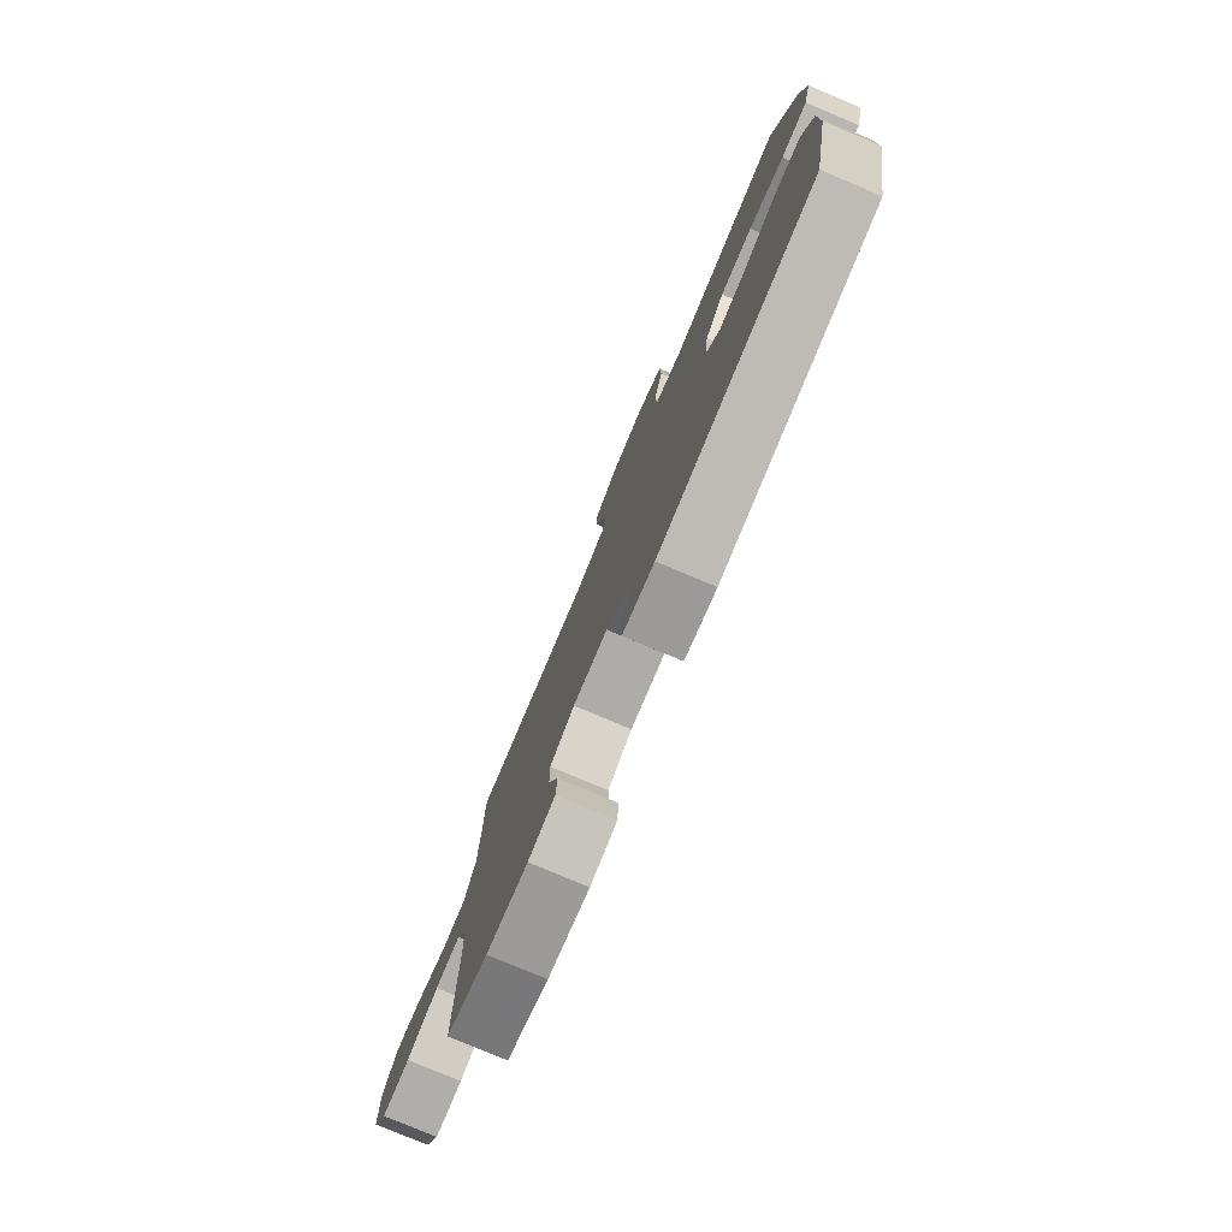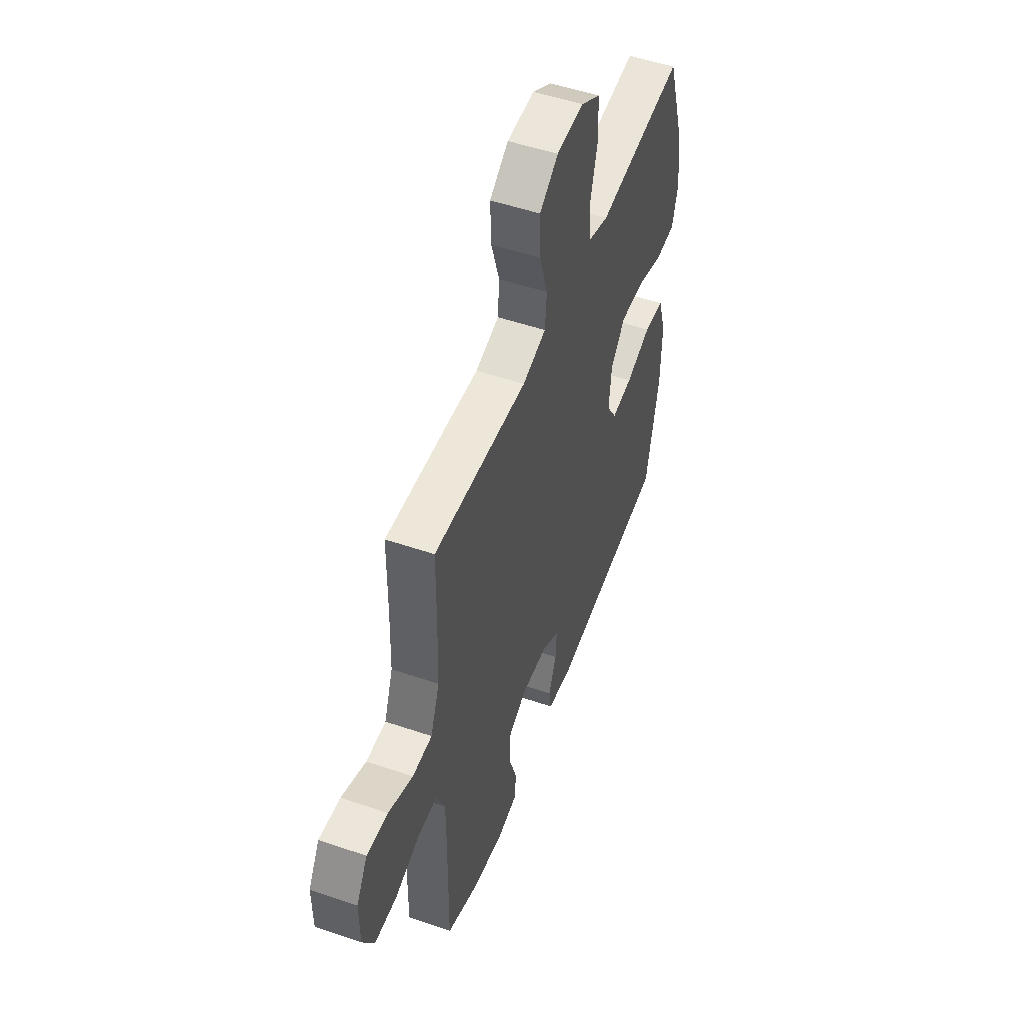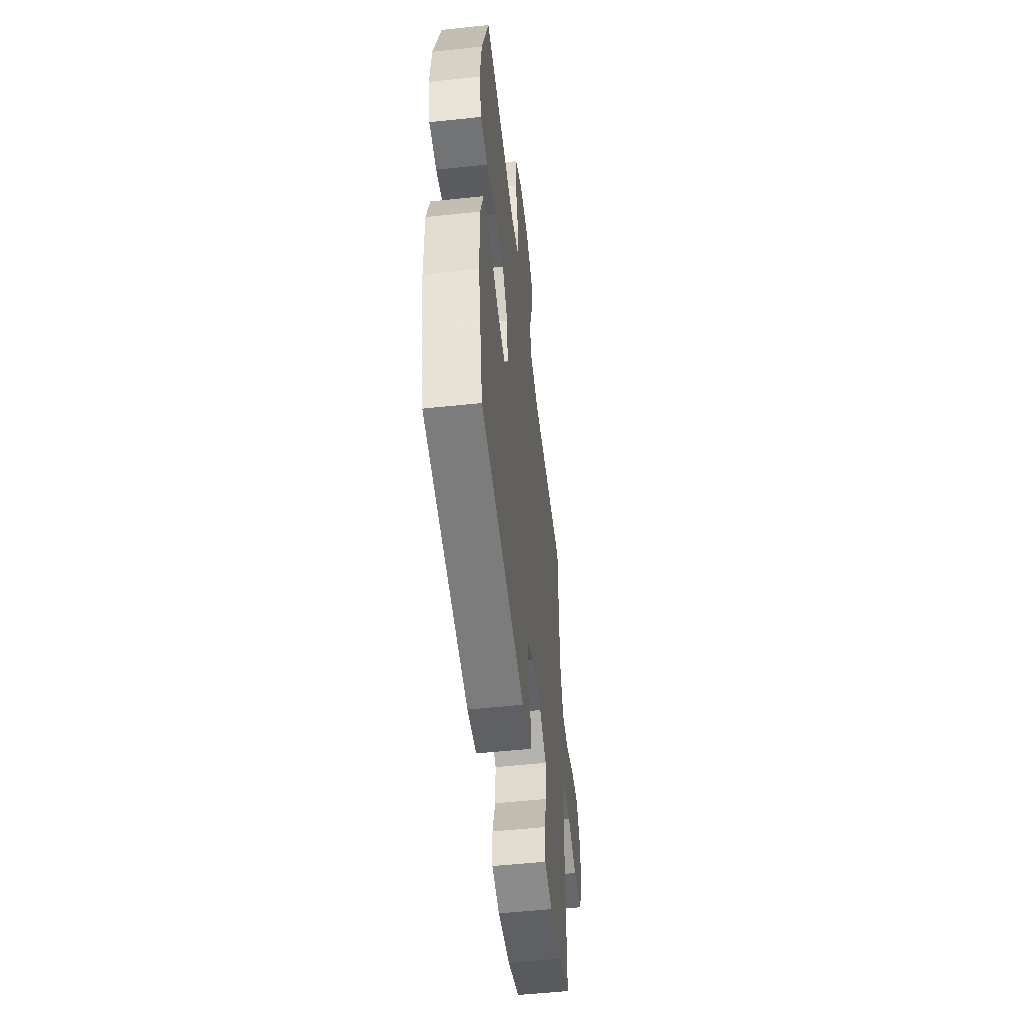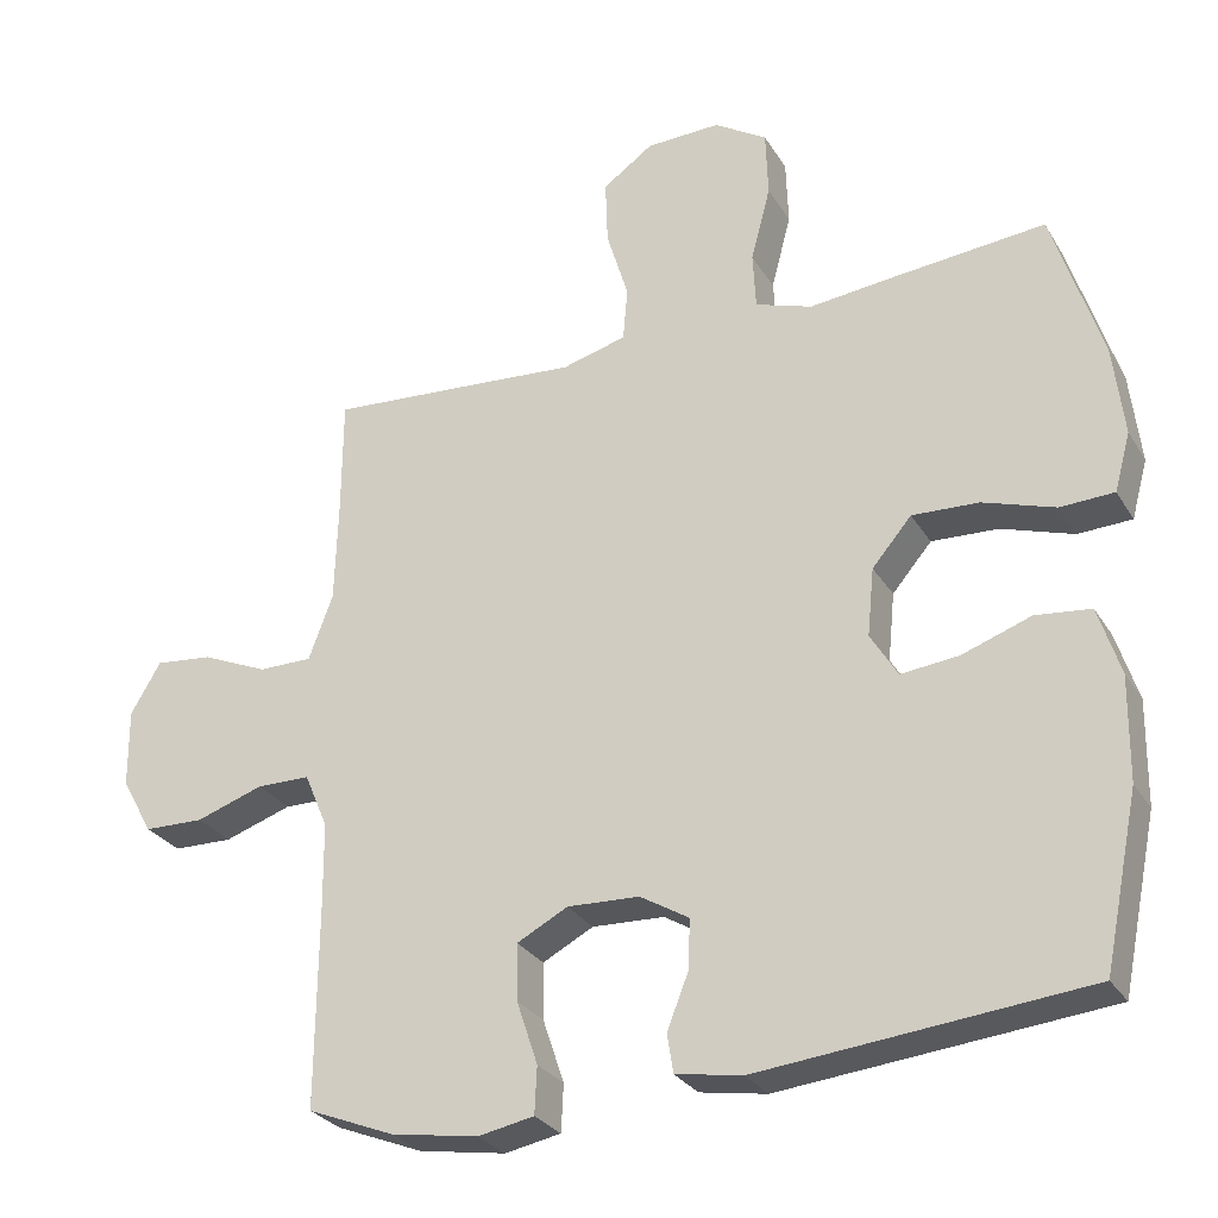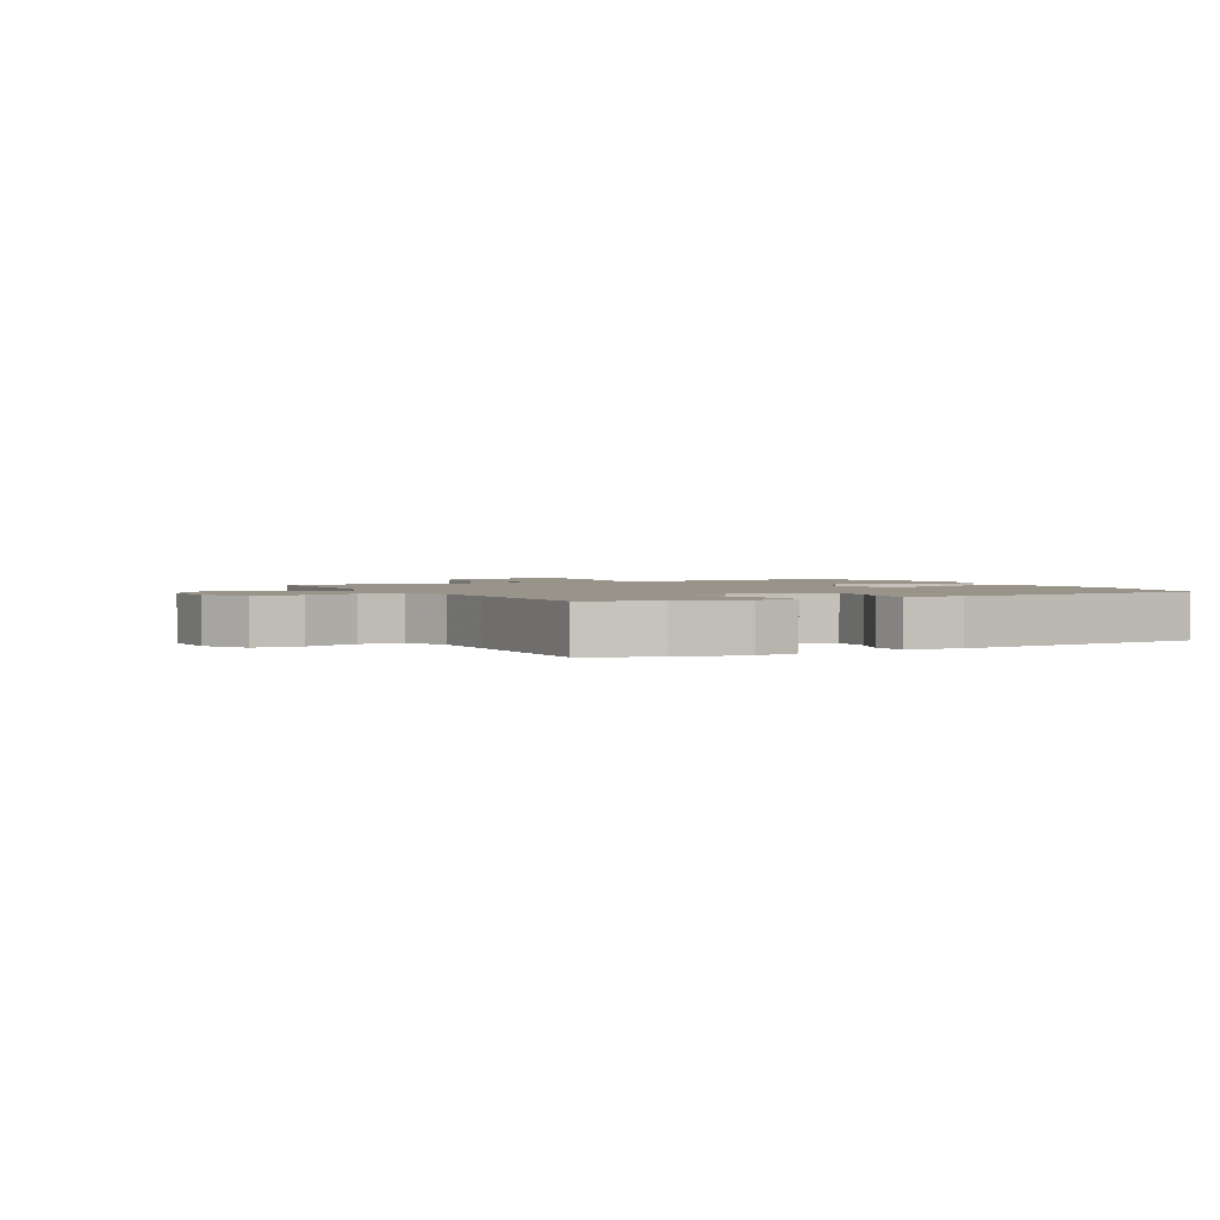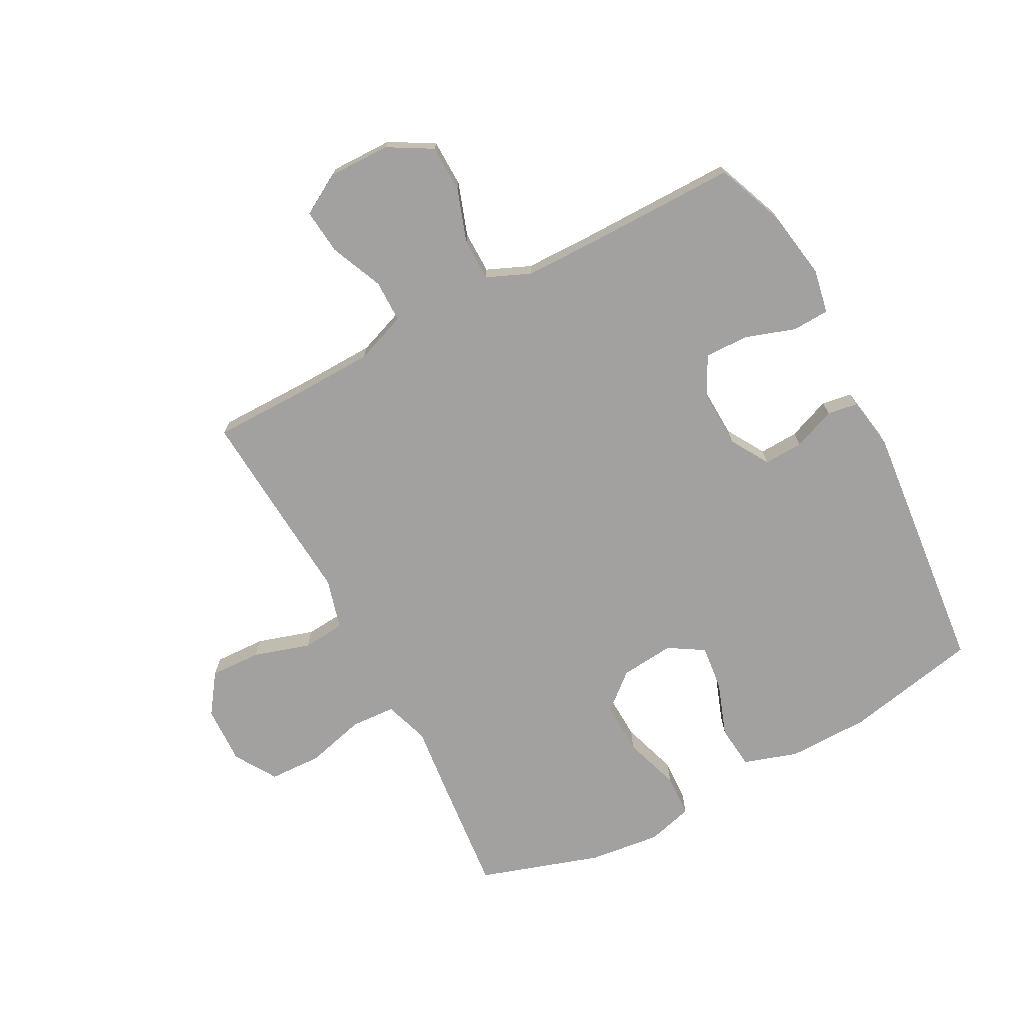
<metadata>
{"format":"obj","ext":"obj","renderer":"f3d","projection":"perspective","resolution":1024,"background":"white","views":[{"elev":-79.0,"azim":-112.8,"up":"+Z"},{"elev":51.7,"azim":110.3,"up":"+Z"},{"elev":-53.4,"azim":-83.5,"up":"+Z"},{"elev":-28.4,"azim":-154.5,"up":"+Z"},{"elev":1.9,"azim":152.1,"up":"+Y"},{"elev":-72.3,"azim":117.8,"up":"+Y"}]}
</metadata>
<code>
v 0.5 0.07 0.5
v 0.501 0.07 0.345
v 0.505 0.07 0.21
v 0.537 0.07 0.124
v 0.608 0.07 0.124
v 0.696 0.07 0.162
v 0.772 0.07 0.17
v 0.812 0.07 0.102
v 0.811 0.07 -0.002
v 0.769 0.07 -0.076
v 0.69 0.07 -0.078
v 0.601 0.07 -0.048
v 0.53 0.07 -0.049
v 0.499 0.07 -0.122
v 0.498 0.07 -0.236
v 0.5 0.07 -0.5
v 0.385 0.07 -0.546
v 0.27 0.07 -0.565
v 0.196 0.07 -0.551
v 0.193 0.07 -0.489
v 0.221 0.07 -0.405
v 0.222 0.07 -0.331
v 0.155 0.07 -0.296
v 0.06 0.07 -0.3
v -0.005 0.07 -0.339
v -0.002 0.07 -0.405
v 0.026 0.07 -0.476
v 0.018 0.07 -0.527
v -0.07 0.07 -0.542
v -0.5 0.07 -0.5
v -0.546 0.07 -0.275
v -0.548 0.07 -0.138
v -0.519 0.07 -0.047
v -0.446 0.07 -0.039
v -0.355 0.07 -0.071
v -0.279 0.07 -0.079
v -0.243 0.07 -0.02
v -0.252 0.07 0.07
v -0.304 0.07 0.131
v -0.392 0.07 0.127
v -0.487 0.07 0.096
v -0.558 0.07 0.099
v -0.579 0.07 0.176
v -0.565 0.07 0.296
v -0.5 0.07 0.5
v -0.3 0.07 0.481
v -0.186 0.07 0.469
v -0.111 0.07 0.494
v -0.107 0.07 0.569
v -0.133 0.07 0.668
v -0.13 0.07 0.756
v -0.06 0.07 0.8
v 0.038 0.07 0.797
v 0.105 0.07 0.75
v 0.102 0.07 0.664
v 0.073 0.07 0.569
v 0.079 0.07 0.498
v 0.164 0.07 0.475
v 0.294 0.07 0.485
v 0.5 0 0.5
v 0.501 0 0.345
v 0.505 0 0.21
v 0.537 0 0.124
v 0.608 0 0.124
v 0.696 0 0.162
v 0.772 0 0.17
v 0.812 0 0.102
v 0.811 0 -0.002
v 0.769 0 -0.076
v 0.69 0 -0.078
v 0.601 0 -0.048
v 0.53 0 -0.049
v 0.499 0 -0.122
v 0.498 0 -0.236
v 0.5 0 -0.5
v 0.385 0 -0.546
v 0.27 0 -0.565
v 0.196 0 -0.551
v 0.193 0 -0.489
v 0.221 0 -0.405
v 0.222 0 -0.331
v 0.155 0 -0.296
v 0.06 0 -0.3
v -0.005 0 -0.339
v -0.002 0 -0.405
v 0.026 0 -0.476
v 0.018 0 -0.527
v -0.07 0 -0.542
v -0.5 0 -0.5
v -0.546 0 -0.275
v -0.548 0 -0.138
v -0.519 0 -0.047
v -0.446 0 -0.039
v -0.355 0 -0.071
v -0.279 0 -0.079
v -0.243 0 -0.02
v -0.252 0 0.07
v -0.304 0 0.131
v -0.392 0 0.127
v -0.487 0 0.096
v -0.558 0 0.099
v -0.579 0 0.176
v -0.565 0 0.296
v -0.5 0 0.5
v -0.3 0 0.481
v -0.186 0 0.469
v -0.111 0 0.494
v -0.107 0 0.569
v -0.133 0 0.668
v -0.13 0 0.756
v -0.06 0 0.8
v 0.038 0 0.797
v 0.105 0 0.75
v 0.102 0 0.664
v 0.073 0 0.569
v 0.079 0 0.498
v 0.164 0 0.475
v 0.294 0 0.485
f 58 59 1 2
f 57 58 2 3
f 53 54 55 56
f 53 56 57
f 52 53 57
f 49 50 51 52
f 48 49 52 57
f 47 48 57 3
f 40 41 42 43
f 39 40 43 44
f 32 33 34 35
f 32 35 36
f 31 32 36
f 30 31 36
f 29 30 36 37
f 26 27 28 29
f 25 26 29 37
f 18 19 20 21
f 18 21 22
f 15 16 17 18
f 14 15 18 22
f 13 14 22 23
f 9 10 11 12
f 9 12 13
f 8 9 13
f 5 6 7 8
f 4 5 8 13
f 39 44 45 46
f 38 39 46 47
f 24 25 37 38
f 23 24 38 47
f 13 23 47
f 3 4 13 47
f 61 60 118 117
f 62 61 117 116
f 115 114 113 112
f 116 115 112
f 116 112 111
f 111 110 109 108
f 116 111 108 107
f 62 116 107 106
f 102 101 100 99
f 103 102 99 98
f 94 93 92 91
f 95 94 91
f 95 91 90
f 95 90 89
f 96 95 89 88
f 88 87 86 85
f 96 88 85 84
f 80 79 78 77
f 81 80 77
f 77 76 75 74
f 81 77 74 73
f 82 81 73 72
f 71 70 69 68
f 72 71 68
f 72 68 67
f 67 66 65 64
f 72 67 64 63
f 105 104 103 98
f 106 105 98 97
f 97 96 84 83
f 106 97 83 82
f 106 82 72
f 106 72 63 62
f 1 60 61 2
f 2 61 62 3
f 3 62 63 4
f 4 63 64 5
f 5 64 65 6
f 6 65 66 7
f 7 66 67 8
f 8 67 68 9
f 9 68 69 10
f 10 69 70 11
f 11 70 71 12
f 12 71 72 13
f 13 72 73 14
f 14 73 74 15
f 15 74 75 16
f 16 75 76 17
f 17 76 77 18
f 18 77 78 19
f 19 78 79 20
f 20 79 80 21
f 21 80 81 22
f 22 81 82 23
f 23 82 83 24
f 24 83 84 25
f 25 84 85 26
f 26 85 86 27
f 27 86 87 28
f 28 87 88 29
f 29 88 89 30
f 30 89 90 31
f 31 90 91 32
f 32 91 92 33
f 33 92 93 34
f 34 93 94 35
f 35 94 95 36
f 36 95 96 37
f 37 96 97 38
f 38 97 98 39
f 39 98 99 40
f 40 99 100 41
f 41 100 101 42
f 42 101 102 43
f 43 102 103 44
f 44 103 104 45
f 45 104 105 46
f 46 105 106 47
f 47 106 107 48
f 48 107 108 49
f 49 108 109 50
f 50 109 110 51
f 51 110 111 52
f 52 111 112 53
f 53 112 113 54
f 54 113 114 55
f 55 114 115 56
f 56 115 116 57
f 57 116 117 58
f 58 117 118 59
f 59 118 60 1

</code>
